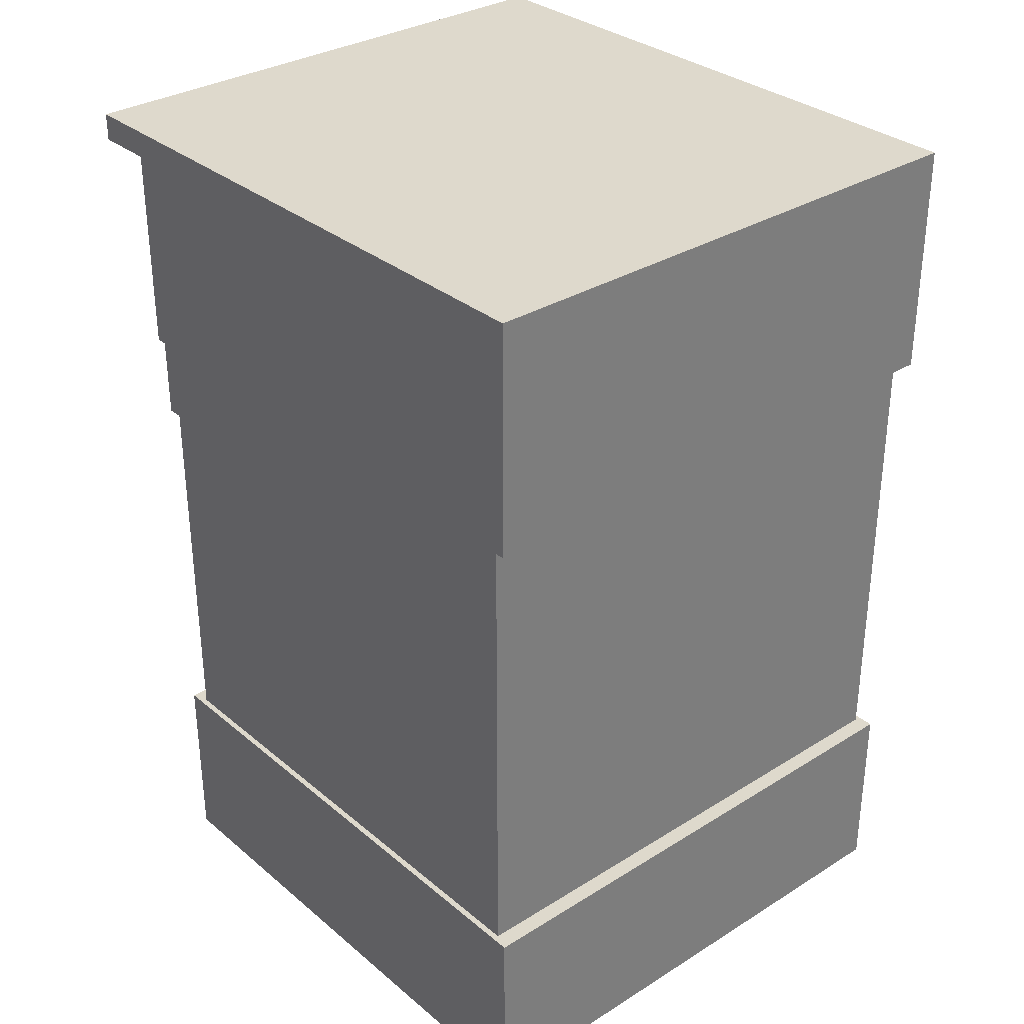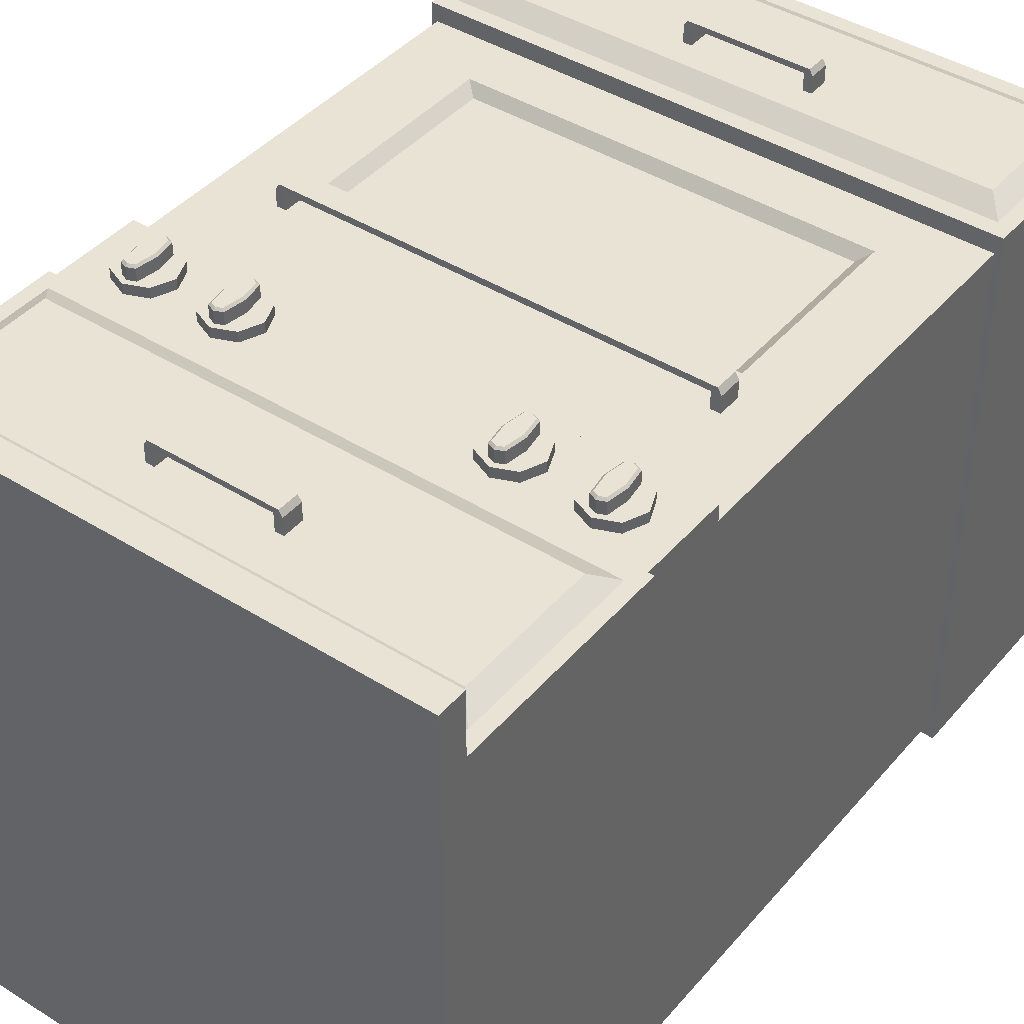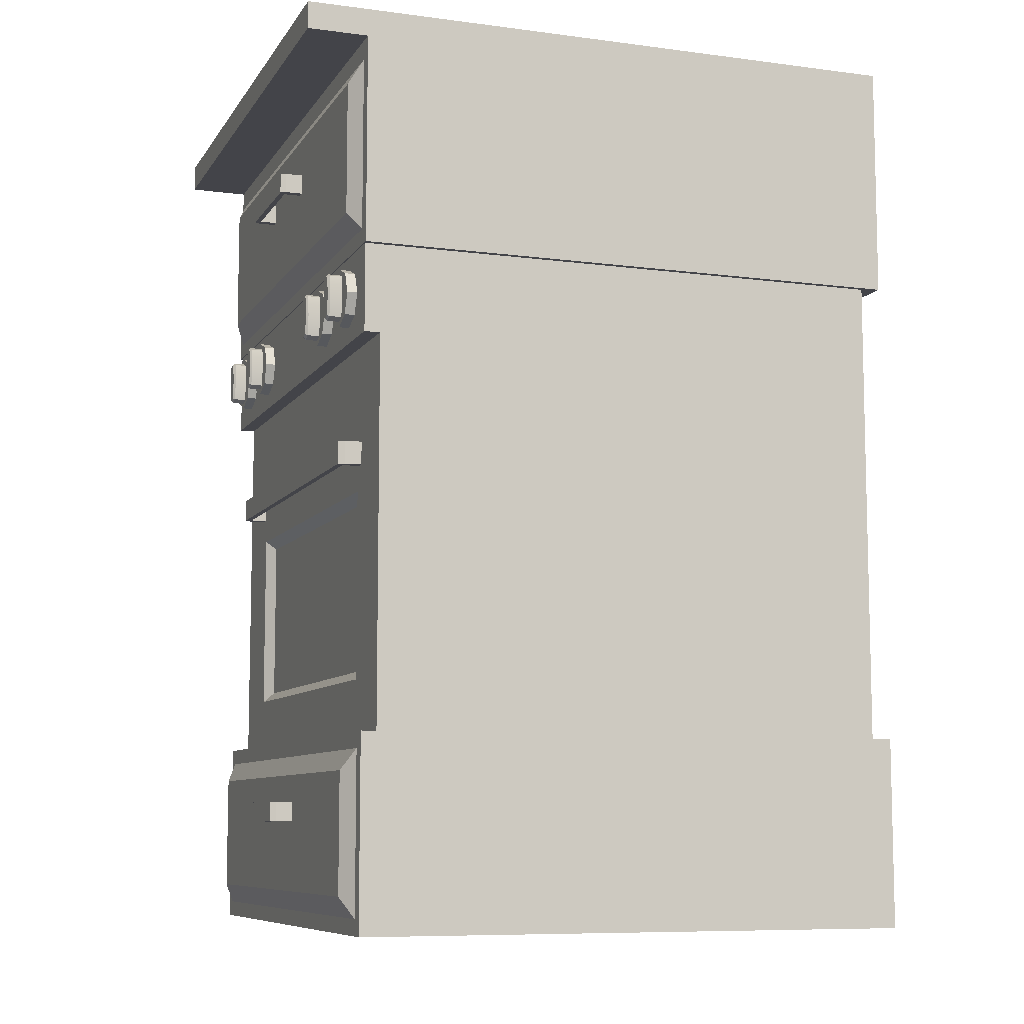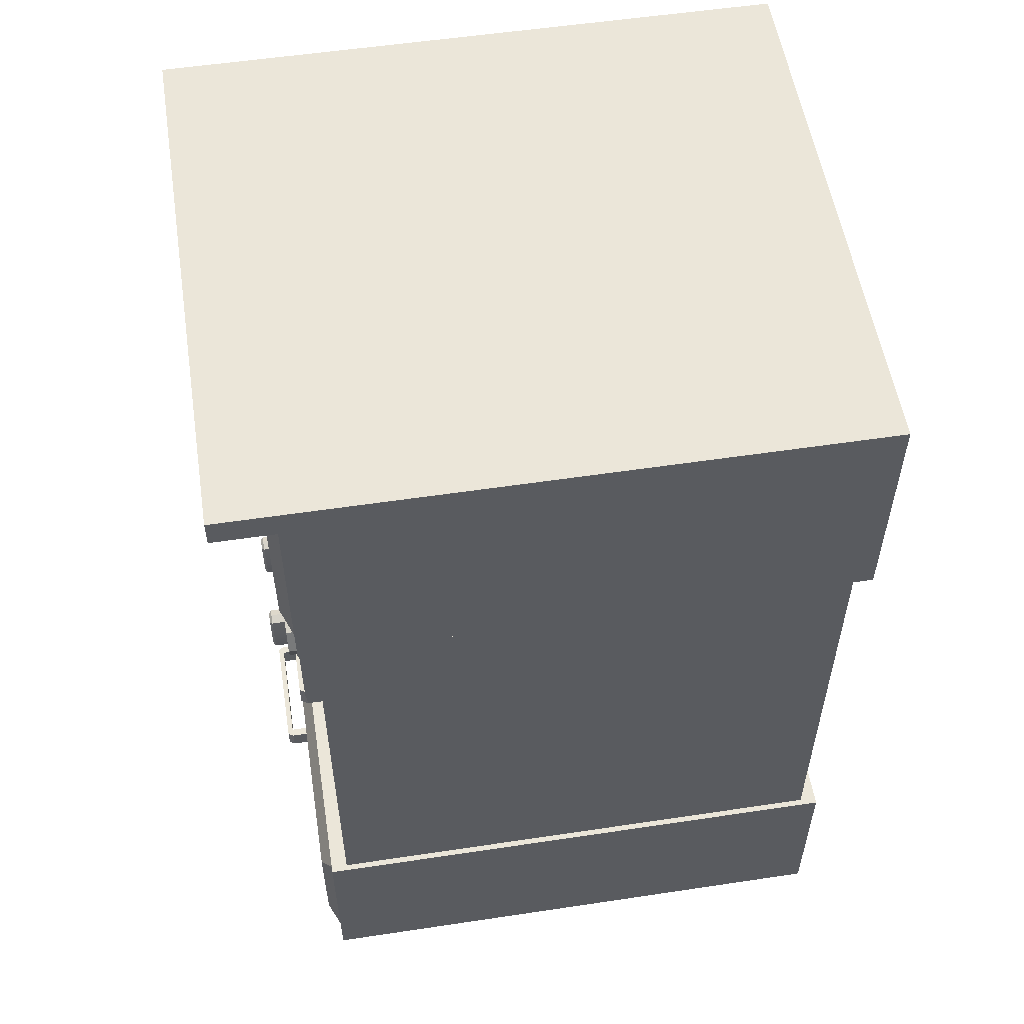
<metadata>
{"format":"obj","ext":"obj","renderer":"f3d","projection":"perspective","resolution":1024,"background":"white","views":[{"elev":32.1,"azim":139.0,"up":"+Y"},{"elev":42.3,"azim":-143.1,"up":"+Z"},{"elev":-8.5,"azim":70.4,"up":"+Y"},{"elev":55.2,"azim":81.0,"up":"+Y"}]}
</metadata>
<code>
o Kitchen_Oven_Cube.080
v -0.5054 1.193 0.5054
v -0.5054 1.193 -0.5054
v 0.5054 1.193 0.5054
v 0.5054 1.193 -0.5054
v -0.5054 1.568 0.5054
v -0.5054 1.568 -0.5054
v 0.5054 1.568 -0.5054
v 0.5054 1.568 0.5054
v 0.4801 1.222 0.5054
v -0.4801 1.222 0.5054
v 0.4801 1.532 0.5054
v -0.4801 1.532 0.5054
v 0.4479 1.258 0.5259
v -0.4479 1.258 0.5259
v 0.4479 1.496 0.5259
v -0.4479 1.496 0.5259
v -0.114 1.389 0.5126
v -0.114 1.425 0.5126
v -0.09901 1.425 0.5126
v -0.09901 1.389 0.5126
v -0.114 1.389 0.5562
v -0.114 1.425 0.5562
v -0.09901 1.425 0.5562
v -0.09901 1.389 0.5562
v -0.1079 1.389 0.5661
v -0.1079 1.425 0.5661
v -0.09901 1.425 0.5661
v -0.09901 1.389 0.5661
v 0.114 1.389 0.5126
v 0.114 1.425 0.5126
v 0.09901 1.425 0.5126
v 0.09901 1.389 0.5126
v 0.114 1.389 0.5562
v 0.114 1.425 0.5562
v 0.09901 1.425 0.5562
v 0.09901 1.389 0.5562
v 0.1079 1.389 0.5661
v 0.1079 1.425 0.5661
v 0.09901 1.425 0.5661
v 0.09901 1.389 0.5661
v -0.5054 0 0.5054
v -0.5054 0 -0.5054
v 0.5054 0 0.5054
v 0.5054 0 -0.5054
v -0.5054 0.3424 0.5054
v -0.5054 0.3424 -0.5054
v 0.5054 0.3424 -0.5054
v 0.5054 0.3424 0.5054
v 0.4801 0.02858 0.5054
v -0.4801 0.02858 0.5054
v 0.4801 0.3139 0.5054
v -0.4801 0.3139 0.5054
v 0.4479 0.06508 0.5259
v -0.4479 0.06508 0.5259
v 0.4479 0.2774 0.5259
v -0.4479 0.2774 0.5259
v -0.114 0.1921 0.5126
v -0.114 0.2282 0.5126
v -0.09901 0.2282 0.5126
v -0.09901 0.1921 0.5126
v -0.114 0.1921 0.5562
v -0.114 0.2282 0.5562
v -0.09901 0.2282 0.5562
v -0.09901 0.1921 0.5562
v -0.1079 0.1921 0.5661
v -0.1079 0.2282 0.5661
v -0.09901 0.2282 0.5661
v -0.09901 0.1921 0.5661
v 0.114 0.1921 0.5126
v 0.114 0.2282 0.5126
v 0.09901 0.2282 0.5126
v 0.09901 0.1921 0.5126
v 0.114 0.1921 0.5562
v 0.114 0.2282 0.5562
v 0.09901 0.2282 0.5562
v 0.09901 0.1921 0.5562
v 0.1079 0.1921 0.5661
v 0.1079 0.2282 0.5661
v 0.09901 0.2282 0.5661
v 0.09901 0.1921 0.5661
v -0.4945 0.3359 0.4748
v -0.4945 0.3359 -0.4748
v 0.4945 0.3359 -0.4748
v 0.4945 0.3359 0.4748
v -0.4945 1.035 0.4748
v -0.4945 1.035 -0.4748
v 0.4945 1.035 -0.4748
v 0.4945 1.035 0.4748
v 0.3578 0.4388 0.4748
v -0.3578 0.4388 0.4748
v 0.3578 0.774 0.4748
v -0.3578 0.774 0.4748
v 0.3372 0.4564 0.4576
v -0.3372 0.4564 0.4576
v 0.3372 0.7564 0.4576
v -0.3372 0.7564 0.4576
v -0.4945 1.251 0.4748
v -0.4945 1.251 -0.4748
v 0.4945 1.251 -0.4748
v 0.4945 1.251 0.4748
v 0.4945 1.035 0.5033
v -0.4945 1.035 0.5033
v 0.4945 1.251 0.5033
v -0.4945 1.251 0.5033
v -0.4442 1.116 0.5214
v -0.4442 1.116 0.4792
v -0.4288 1.079 0.5214
v -0.4288 1.079 0.4792
v -0.3917 1.063 0.5214
v -0.3917 1.063 0.4792
v -0.3545 1.079 0.5214
v -0.3545 1.079 0.4792
v -0.3391 1.116 0.5214
v -0.3391 1.116 0.4792
v -0.3545 1.153 0.5214
v -0.3545 1.153 0.4792
v -0.3917 1.168 0.5214
v -0.3917 1.168 0.4792
v -0.4288 1.153 0.5214
v -0.4288 1.153 0.4792
v -0.4111 1.116 0.5214
v -0.4054 1.079 0.5214
v -0.3917 1.073 0.5214
v -0.3779 1.079 0.5214
v -0.3722 1.116 0.5214
v -0.3779 1.153 0.5214
v -0.3917 1.158 0.5214
v -0.4054 1.153 0.5214
v -0.4071 1.116 0.5472
v -0.411 1.116 0.5433
v -0.4053 1.079 0.5433
v -0.4018 1.082 0.5472
v -0.3917 1.073 0.5433
v -0.3917 1.077 0.5472
v -0.378 1.079 0.5433
v -0.3815 1.082 0.5472
v -0.3723 1.116 0.5433
v -0.3762 1.116 0.5472
v -0.378 1.153 0.5433
v -0.3815 1.15 0.5472
v -0.3917 1.158 0.5433
v -0.3917 1.154 0.5472
v -0.4053 1.153 0.5433
v -0.4018 1.15 0.5472
v -0.2866 1.116 0.5214
v -0.2866 1.116 0.4792
v -0.2712 1.079 0.5214
v -0.2712 1.079 0.4792
v -0.234 1.063 0.5214
v -0.234 1.063 0.4792
v -0.1969 1.079 0.5214
v -0.1969 1.079 0.4792
v -0.1815 1.116 0.5214
v -0.1815 1.116 0.4792
v -0.1969 1.153 0.5214
v -0.1969 1.153 0.4792
v -0.234 1.168 0.5214
v -0.234 1.168 0.4792
v -0.2712 1.153 0.5214
v -0.2712 1.153 0.4792
v -0.2535 1.116 0.5214
v -0.2478 1.079 0.5214
v -0.234 1.073 0.5214
v -0.2203 1.079 0.5214
v -0.2146 1.116 0.5214
v -0.2203 1.153 0.5214
v -0.234 1.158 0.5214
v -0.2478 1.153 0.5214
v -0.2495 1.116 0.5472
v -0.2534 1.116 0.5433
v -0.2477 1.079 0.5433
v -0.2442 1.082 0.5472
v -0.234 1.073 0.5433
v -0.234 1.077 0.5472
v -0.2204 1.079 0.5433
v -0.2239 1.082 0.5472
v -0.2147 1.116 0.5433
v -0.2186 1.116 0.5472
v -0.2204 1.153 0.5433
v -0.2239 1.15 0.5472
v -0.234 1.158 0.5433
v -0.234 1.154 0.5472
v -0.2477 1.153 0.5433
v -0.2442 1.15 0.5472
v 0.4442 1.116 0.5214
v 0.4442 1.116 0.4792
v 0.4288 1.079 0.5214
v 0.4288 1.079 0.4792
v 0.3917 1.063 0.5214
v 0.3917 1.063 0.4792
v 0.3545 1.079 0.5214
v 0.3545 1.079 0.4792
v 0.3391 1.116 0.5214
v 0.3391 1.116 0.4792
v 0.3545 1.153 0.5214
v 0.3545 1.153 0.4792
v 0.3917 1.168 0.5214
v 0.3917 1.168 0.4792
v 0.4288 1.153 0.5214
v 0.4288 1.153 0.4792
v 0.4111 1.116 0.5214
v 0.4054 1.079 0.5214
v 0.3917 1.073 0.5214
v 0.3779 1.079 0.5214
v 0.3722 1.116 0.5214
v 0.3779 1.153 0.5214
v 0.3917 1.158 0.5214
v 0.4054 1.153 0.5214
v 0.4071 1.116 0.5472
v 0.411 1.116 0.5433
v 0.4053 1.079 0.5433
v 0.4018 1.082 0.5472
v 0.3917 1.073 0.5433
v 0.3917 1.077 0.5472
v 0.378 1.079 0.5433
v 0.3815 1.082 0.5472
v 0.3723 1.116 0.5433
v 0.3762 1.116 0.5472
v 0.378 1.153 0.5433
v 0.3815 1.15 0.5472
v 0.3917 1.158 0.5433
v 0.3917 1.154 0.5472
v 0.4053 1.153 0.5433
v 0.4018 1.15 0.5472
v 0.2866 1.116 0.5214
v 0.2866 1.116 0.4792
v 0.2712 1.079 0.5214
v 0.2712 1.079 0.4792
v 0.234 1.063 0.5214
v 0.234 1.063 0.4792
v 0.1969 1.079 0.5214
v 0.1969 1.079 0.4792
v 0.1815 1.116 0.5214
v 0.1815 1.116 0.4792
v 0.1969 1.153 0.5214
v 0.1969 1.153 0.4792
v 0.234 1.168 0.5214
v 0.234 1.168 0.4792
v 0.2712 1.153 0.5214
v 0.2712 1.153 0.4792
v 0.2535 1.116 0.5214
v 0.2478 1.079 0.5214
v 0.234 1.073 0.5214
v 0.2203 1.079 0.5214
v 0.2146 1.116 0.5214
v 0.2203 1.153 0.5214
v 0.234 1.158 0.5214
v 0.2478 1.153 0.5214
v 0.2495 1.116 0.5472
v 0.2534 1.116 0.5433
v 0.2477 1.079 0.5433
v 0.2442 1.082 0.5472
v 0.234 1.073 0.5433
v 0.234 1.077 0.5472
v 0.2204 1.079 0.5433
v 0.2239 1.082 0.5472
v 0.2147 1.116 0.5433
v 0.2186 1.116 0.5472
v 0.2204 1.153 0.5433
v 0.2239 1.15 0.5472
v 0.234 1.158 0.5433
v 0.234 1.154 0.5472
v 0.2477 1.153 0.5433
v 0.2442 1.15 0.5472
v -0.381 0.8193 0.4553
v -0.381 0.8605 0.4553
v -0.3639 0.8605 0.4553
v -0.3639 0.8193 0.4553
v -0.381 0.8193 0.505
v -0.381 0.8605 0.505
v -0.3639 0.8605 0.505
v -0.3639 0.8193 0.505
v -0.3741 0.8193 0.5163
v -0.3741 0.8605 0.5163
v -0.3639 0.8605 0.5163
v -0.3639 0.8193 0.5163
v 0.381 0.8193 0.4553
v 0.381 0.8605 0.4553
v 0.3639 0.8605 0.4553
v 0.3639 0.8193 0.4553
v 0.381 0.8193 0.505
v 0.381 0.8605 0.505
v 0.3639 0.8605 0.505
v 0.3639 0.8193 0.505
v 0.3741 0.8193 0.5163
v 0.3741 0.8605 0.5163
v 0.3639 0.8605 0.5163
v 0.3639 0.8193 0.5163
v 0 0.8605 0.5163
v 0 0.8605 0.505
v 0 0.8193 0.5163
v 0 0.8193 0.505
v -0.5054 1.617 0.5054
v -0.5054 1.617 -0.5054
v 0.5054 1.617 -0.5054
v 0.5054 1.617 0.5054
v 0.5054 1.568 0.615
v -0.5054 1.568 0.615
v 0.5054 1.617 0.615
v -0.5054 1.617 0.615
f 3 10 1
f 2 7 4
f 4 8 3
f 1 6 2
f 10 16 12
f 3 11 9
f 1 12 5
f 8 12 11
f 13 16 14
f 12 15 11
f 9 15 13
f 9 14 10
f 2 3 1
f 43 50 41
f 46 48 47
f 42 47 44
f 44 48 43
f 41 46 42
f 50 56 52
f 48 49 43
f 45 50 52
f 48 52 51
f 53 56 54
f 52 55 51
f 49 55 53
f 49 54 50
f 42 43 41
f 8 298 5
f 3 9 10
f 2 6 7
f 4 7 8
f 1 5 6
f 10 14 16
f 3 8 11
f 1 10 12
f 8 5 12
f 13 15 16
f 12 16 15
f 9 11 15
f 9 13 14
f 2 4 3
f 43 49 50
f 46 45 48
f 42 46 47
f 44 47 48
f 41 45 46
f 50 54 56
f 48 51 49
f 45 41 50
f 48 45 52
f 53 55 56
f 52 56 55
f 49 51 55
f 49 53 54
f 42 44 43
f 8 297 298
f 27 25 28
f 24 25 21
f 18 23 19
f 19 24 20
f 20 21 17
f 17 22 18
f 21 26 22
f 23 26 27
f 28 36 40
f 27 40 39
f 23 39 35
f 37 39 40
f 37 36 33
f 35 30 31
f 36 31 32
f 33 32 29
f 34 29 30
f 38 33 34
f 35 38 34
f 24 35 36
f 67 65 68
f 64 65 61
f 58 63 59
f 59 64 60
f 60 61 57
f 57 62 58
f 61 66 62
f 63 66 67
f 68 76 80
f 67 80 79
f 63 79 75
f 77 79 80
f 77 76 73
f 75 70 71
f 76 71 72
f 73 72 69
f 74 69 70
f 78 73 74
f 75 78 74
f 64 75 76
f 27 26 25
f 24 28 25
f 18 22 23
f 19 23 24
f 20 24 21
f 17 21 22
f 21 25 26
f 23 22 26
f 28 24 36
f 27 28 40
f 23 27 39
f 37 38 39
f 37 40 36
f 35 34 30
f 36 35 31
f 33 36 32
f 34 33 29
f 38 37 33
f 35 39 38
f 24 23 35
f 67 66 65
f 64 68 65
f 58 62 63
f 59 63 64
f 60 64 61
f 57 61 62
f 61 65 66
f 63 62 66
f 68 64 76
f 67 68 80
f 63 67 79
f 77 78 79
f 77 80 76
f 75 74 70
f 76 75 71
f 73 76 72
f 74 73 69
f 78 77 73
f 75 79 78
f 64 63 75
f 87 100 88
f 98 100 99
f 85 98 86
f 100 101 88
f 101 104 102
f 97 103 100
f 88 102 85
f 85 104 97
f 275 273 276
f 272 273 269
f 266 271 267
f 267 272 268
f 268 269 265
f 265 270 266
f 269 274 270
f 271 274 275
f 276 292 291
f 275 291 289
f 271 289 290
f 272 290 292
f 285 287 288
f 285 284 281
f 283 278 279
f 284 279 280
f 281 280 277
f 282 277 278
f 286 281 282
f 283 286 282
f 292 288 291
f 291 287 289
f 289 283 290
f 290 284 292
f 87 99 100
f 98 97 100
f 85 97 98
f 100 103 101
f 101 103 104
f 97 104 103
f 88 101 102
f 85 102 104
f 275 274 273
f 272 276 273
f 266 270 271
f 267 271 272
f 268 272 269
f 265 269 270
f 269 273 274
f 271 270 274
f 276 272 292
f 275 276 291
f 271 275 289
f 272 271 290
f 285 286 287
f 285 288 284
f 283 282 278
f 284 283 279
f 281 284 280
f 282 281 277
f 286 285 281
f 283 287 286
f 292 284 288
f 291 288 287
f 289 287 283
f 290 283 284
f 84 82 83
f 85 91 88
f 82 87 83
f 83 88 84
f 81 86 82
f 91 93 89
f 84 90 81
f 84 91 89
f 81 92 85
f 89 94 90
f 90 96 92
f 92 95 91
f 86 99 87
f 105 108 107
f 108 109 107
f 110 111 109
f 112 113 111
f 114 115 113
f 116 117 115
f 117 120 119
f 120 105 119
f 111 125 124
f 117 128 127
f 109 122 107
f 115 125 113
f 119 121 128
f 107 121 105
f 109 124 123
f 117 126 115
f 121 143 128
f 126 141 139
f 125 135 124
f 140 142 144
f 122 133 131
f 128 141 127
f 125 139 137
f 124 133 123
f 130 132 129
f 133 132 131
f 133 136 134
f 137 136 135
f 137 140 138
f 141 140 139
f 141 144 142
f 130 144 143
f 121 131 130
f 145 148 147
f 148 149 147
f 150 151 149
f 152 153 151
f 154 155 153
f 156 157 155
f 157 160 159
f 160 145 159
f 151 165 164
f 157 168 167
f 149 162 147
f 155 165 153
f 159 161 168
f 147 161 145
f 149 164 163
f 157 166 155
f 161 183 168
f 166 181 179
f 165 175 164
f 180 182 184
f 162 173 171
f 168 181 167
f 165 179 177
f 164 173 163
f 170 172 169
f 173 172 171
f 173 176 174
f 177 176 175
f 177 180 178
f 181 180 179
f 181 184 182
f 170 184 183
f 161 171 170
f 185 188 186
f 189 188 187
f 191 190 189
f 193 192 191
f 195 194 193
f 197 196 195
f 197 200 198
f 185 200 199
f 191 205 193
f 197 208 199
f 202 189 187
f 205 195 193
f 199 201 185
f 201 187 185
f 189 204 191
f 206 197 195
f 223 201 208
f 206 221 207
f 215 205 204
f 216 214 212
f 202 213 203
f 221 208 207
f 205 219 206
f 213 204 203
f 210 212 211
f 212 213 211
f 213 216 215
f 216 217 215
f 217 220 219
f 220 221 219
f 221 224 223
f 224 210 223
f 201 211 202
f 225 228 226
f 227 230 228
f 231 230 229
f 233 232 231
f 235 234 233
f 237 236 235
f 237 240 238
f 225 240 239
f 231 245 233
f 237 248 239
f 242 229 227
f 245 235 233
f 239 241 225
f 241 227 225
f 229 244 231
f 246 237 235
f 263 241 248
f 246 261 247
f 255 245 244
f 256 254 252
f 242 253 243
f 261 248 247
f 245 259 246
f 253 244 243
f 250 252 251
f 252 253 251
f 253 256 255
f 256 257 255
f 257 260 259
f 260 261 259
f 261 264 263
f 264 250 263
f 241 251 242
f 84 81 82
f 85 92 91
f 82 86 87
f 83 87 88
f 81 85 86
f 91 95 93
f 84 89 90
f 84 88 91
f 81 90 92
f 89 93 94
f 90 94 96
f 92 96 95
f 86 98 99
f 105 106 108
f 108 110 109
f 110 112 111
f 112 114 113
f 114 116 115
f 116 118 117
f 117 118 120
f 120 106 105
f 111 113 125
f 117 119 128
f 109 123 122
f 115 126 125
f 119 105 121
f 107 122 121
f 109 111 124
f 117 127 126
f 121 130 143
f 126 127 141
f 125 137 135
f 144 129 138
f 129 132 136
f 132 134 136
f 136 138 129
f 138 140 144
f 122 123 133
f 128 143 141
f 125 126 139
f 124 135 133
f 130 131 132
f 133 134 132
f 133 135 136
f 137 138 136
f 137 139 140
f 141 142 140
f 141 143 144
f 130 129 144
f 121 122 131
f 145 146 148
f 148 150 149
f 150 152 151
f 152 154 153
f 154 156 155
f 156 158 157
f 157 158 160
f 160 146 145
f 151 153 165
f 157 159 168
f 149 163 162
f 155 166 165
f 159 145 161
f 147 162 161
f 149 151 164
f 157 167 166
f 161 170 183
f 166 167 181
f 165 177 175
f 184 169 178
f 169 172 176
f 172 174 176
f 176 178 169
f 178 180 184
f 162 163 173
f 168 183 181
f 165 166 179
f 164 175 173
f 170 171 172
f 173 174 172
f 173 175 176
f 177 178 176
f 177 179 180
f 181 182 180
f 181 183 184
f 170 169 184
f 161 162 171
f 185 187 188
f 189 190 188
f 191 192 190
f 193 194 192
f 195 196 194
f 197 198 196
f 197 199 200
f 185 186 200
f 191 204 205
f 197 207 208
f 202 203 189
f 205 206 195
f 199 208 201
f 201 202 187
f 189 203 204
f 206 207 197
f 223 210 201
f 206 219 221
f 215 217 205
f 212 209 218
f 209 224 220
f 224 222 220
f 220 218 209
f 218 216 212
f 202 211 213
f 221 223 208
f 205 217 219
f 213 215 204
f 210 209 212
f 212 214 213
f 213 214 216
f 216 218 217
f 217 218 220
f 220 222 221
f 221 222 224
f 224 209 210
f 201 210 211
f 225 227 228
f 227 229 230
f 231 232 230
f 233 234 232
f 235 236 234
f 237 238 236
f 237 239 240
f 225 226 240
f 231 244 245
f 237 247 248
f 242 243 229
f 245 246 235
f 239 248 241
f 241 242 227
f 229 243 244
f 246 247 237
f 263 250 241
f 246 259 261
f 255 257 245
f 252 249 258
f 249 264 260
f 264 262 260
f 260 258 249
f 258 256 252
f 242 251 253
f 261 263 248
f 245 257 259
f 253 255 244
f 250 249 252
f 252 254 253
f 253 254 256
f 256 258 257
f 257 258 260
f 260 262 261
f 261 262 264
f 264 249 250
f 241 250 251
f 93 96 94
f 93 95 96
f 7 296 8
f 6 295 7
f 294 296 295
f 293 299 296
f 5 294 6
f 297 300 298
f 5 300 293
f 296 297 8
f 7 295 296
f 6 294 295
f 294 293 296
f 293 300 299
f 5 293 294
f 297 299 300
f 5 298 300
f 296 299 297

</code>
